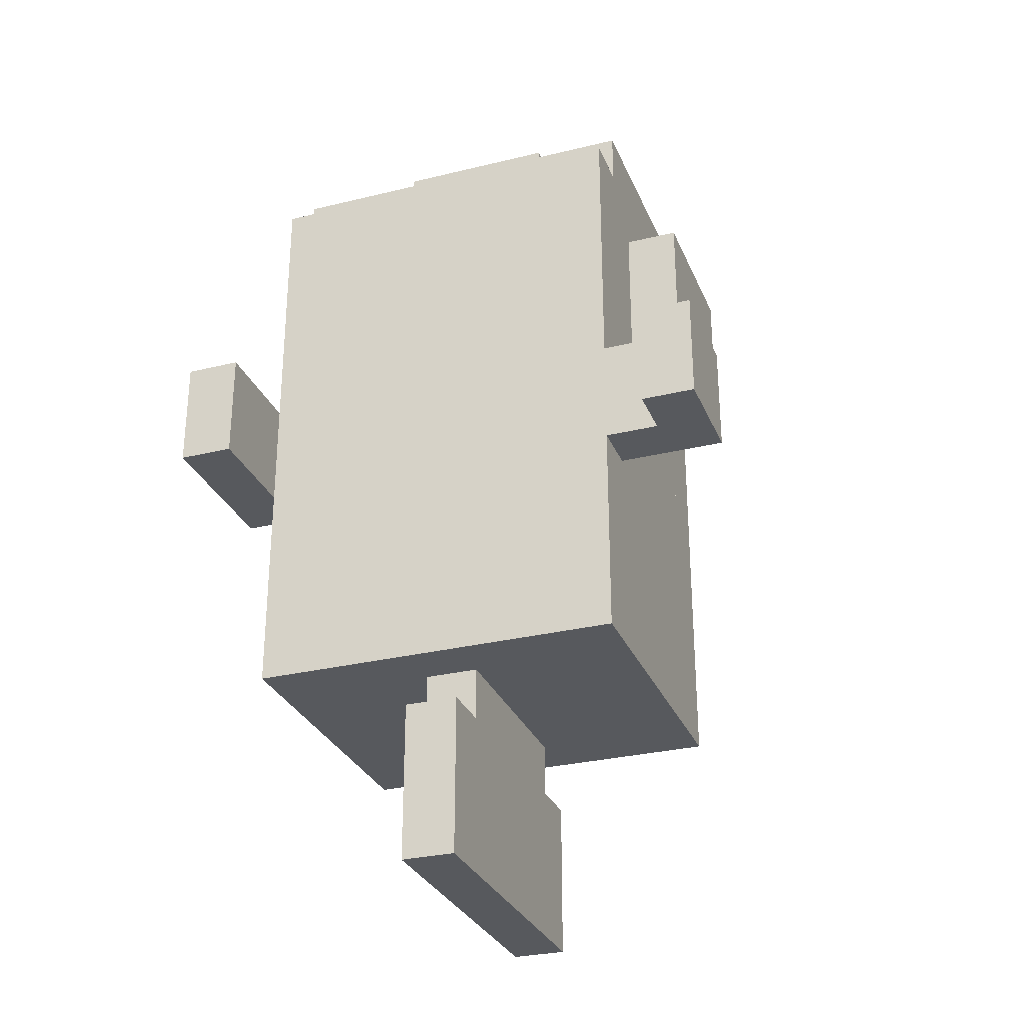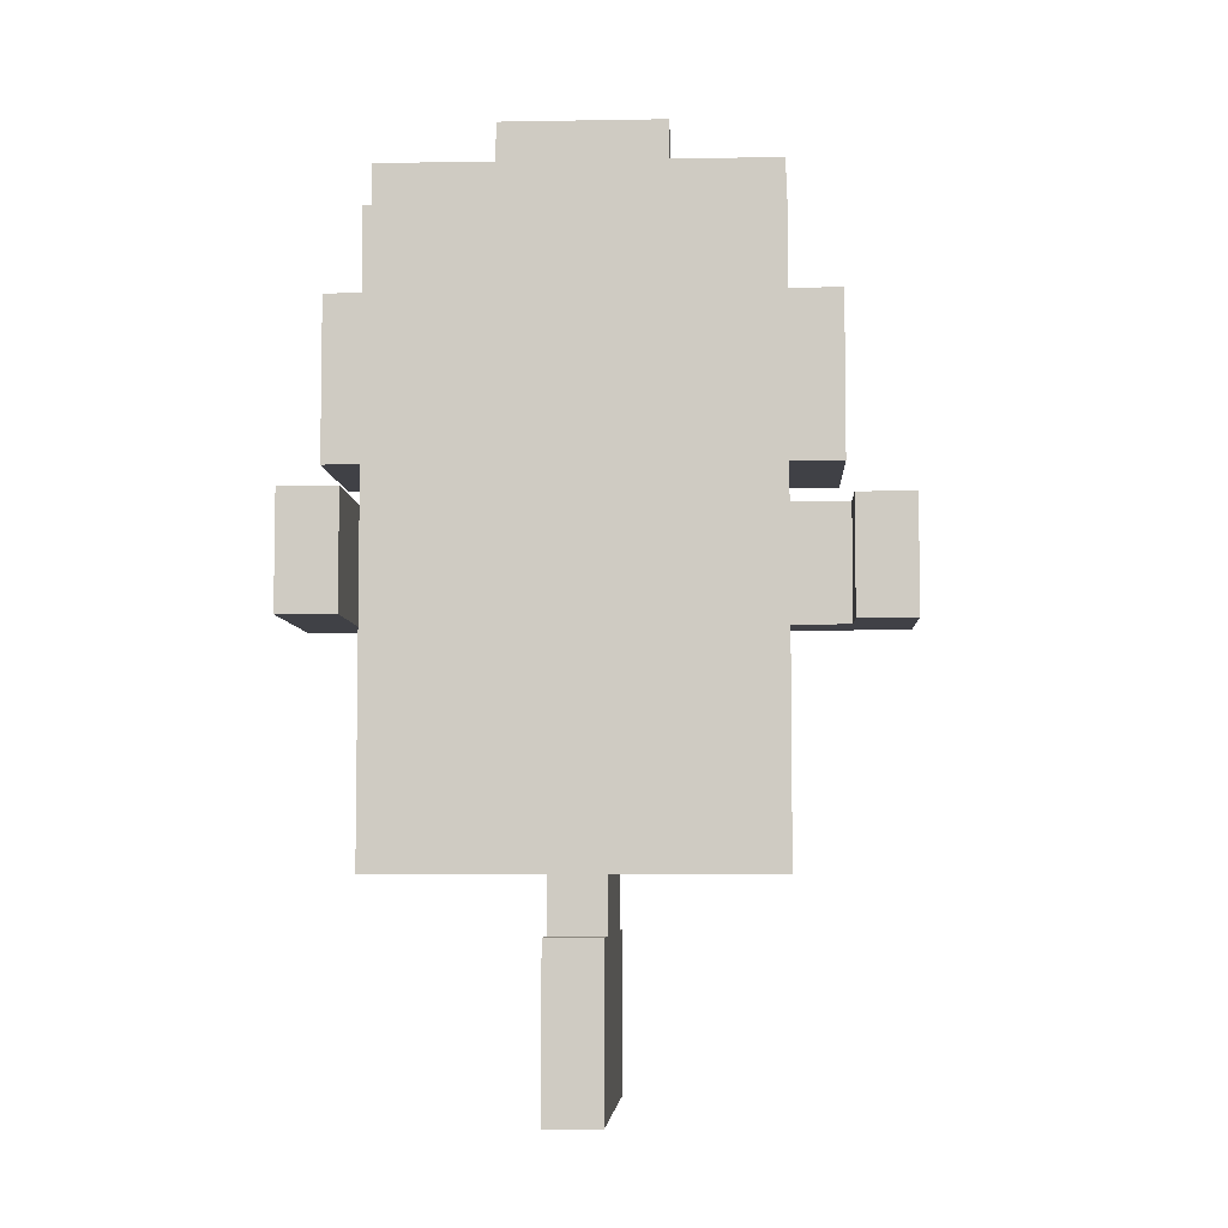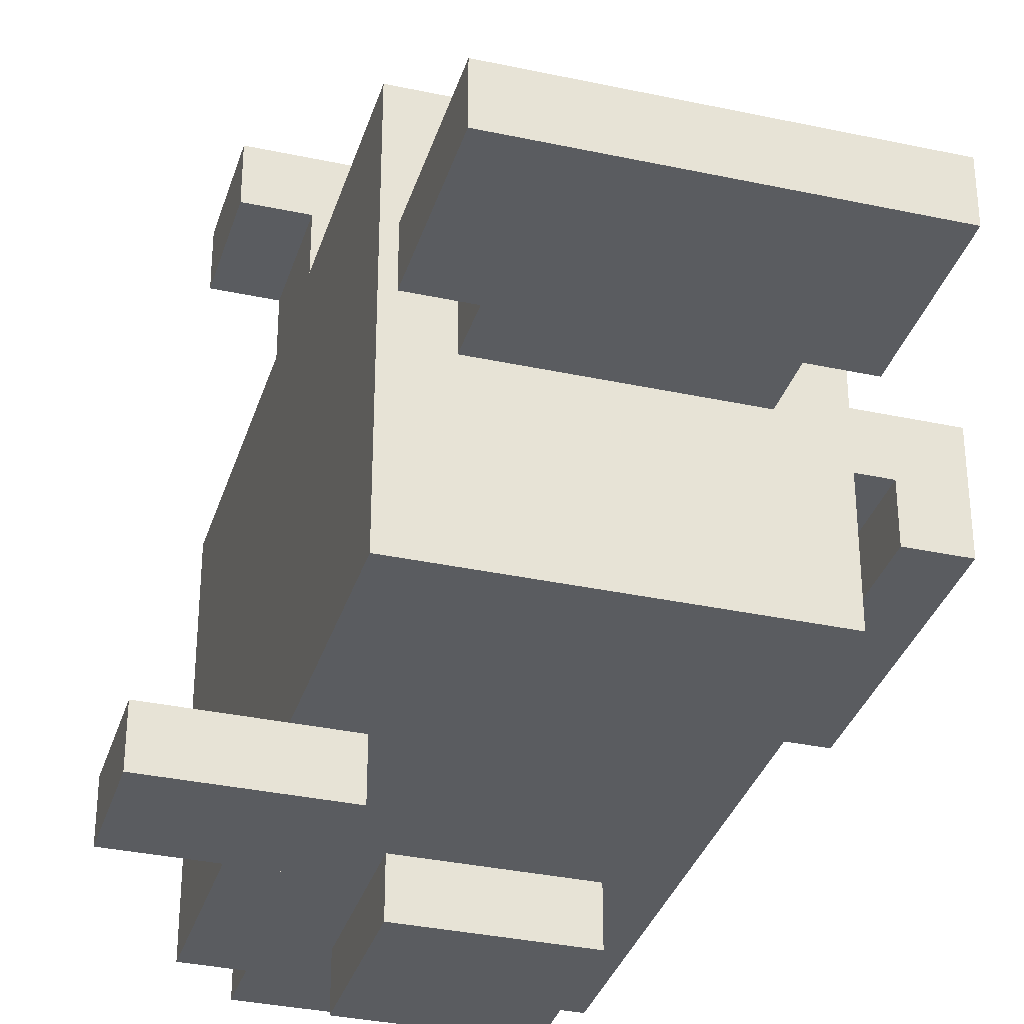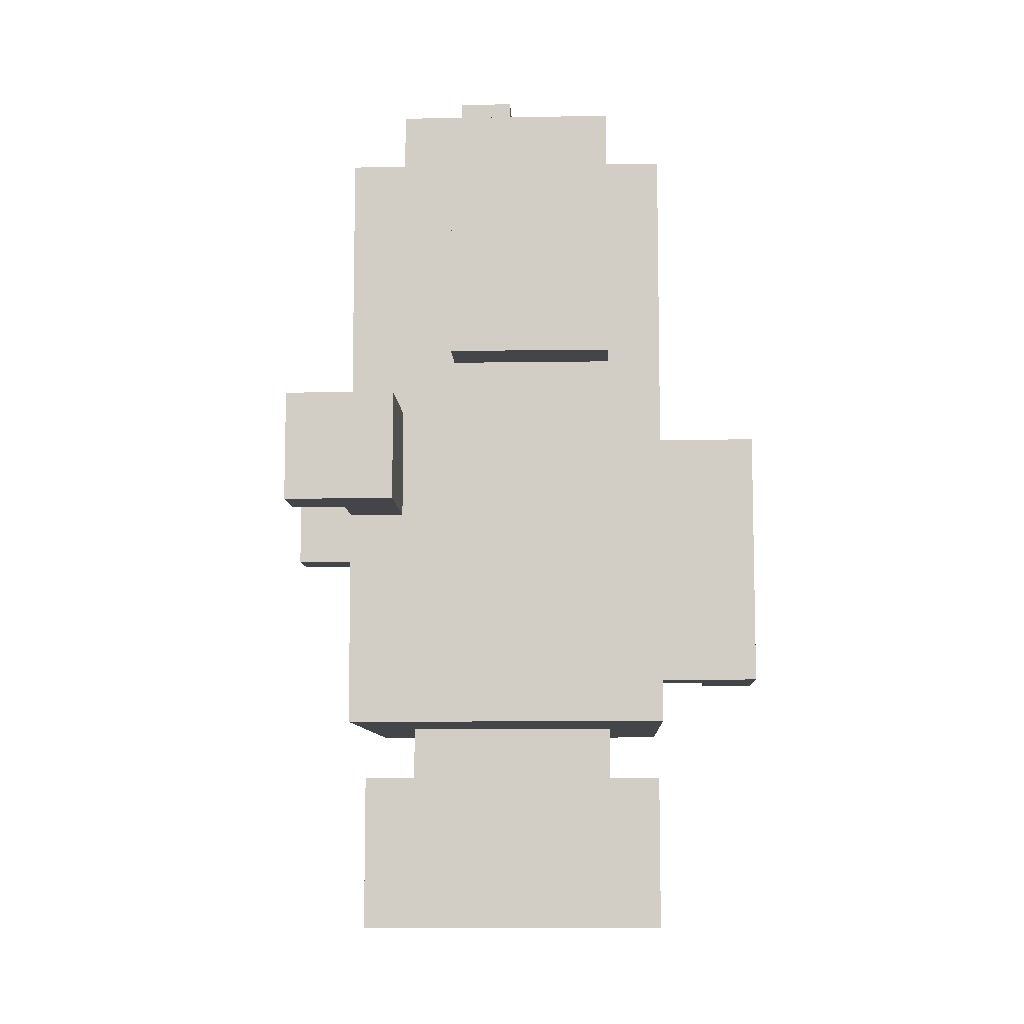
<metadata>
{"format":"obj","ext":"obj","renderer":"f3d","projection":"perspective","resolution":1024,"background":"white","views":[{"elev":-29.6,"azim":109.8,"up":"+Z"},{"elev":-6.0,"azim":93.0,"up":"+Z"},{"elev":-33.7,"azim":163.6,"up":"+Y"},{"elev":-8.8,"azim":-177.6,"up":"+Z"}]}
</metadata>
<code>
v 0.1875 0.3125 -0.5312
v -0.1875 0.3125 -0.5312
v -0.1875 0.3125 -0.3438
v 0.1875 0.3125 -0.3438
v -0.125 0.5 -0.2812
v -0.1875 0.5 -0.2812
v -0.1875 0.5 0.3438
v -0.125 0.5 0.3438
v 0.0625 0.5625 0.1562
v -0.125 0.5625 0.1562
v -0.125 0.5625 0.3438
v 0.0625 0.5625 0.3438
v -0.1875 0.3125 -0.2188
v -0.3125 0.3125 -0.2188
v -0.3125 0.3125 0.09375
v -0.1875 0.3125 0.09375
v 0.1875 0.5 -0.2812
v -0.0625 0.5 -0.2812
v -0.0625 0.5 -0.03125
v 0.1875 0.5 -0.03125
v 0.1875 0.5 0.3438
v -0.1875 0.5 0.3438
v -0.1875 0.5 0.4062
v 0.1875 0.5 0.4062
v 0.1875 0.5 0.09375
v 0.0625 0.5 0.09375
v 0.0625 0.5 0.3438
v 0.1875 0.5 0.3438
v -0.0625 0.5 -0.2812
v -0.125 0.5 -0.2812
v -0.125 0.5 0.1562
v -0.0625 0.5 0.1562
v 0.125 0.5 -0.03125
v -0.0625 0.5 -0.03125
v -0.0625 0.5 0.09375
v 0.125 0.5 0.09375
v 0.125 0.5 0.4062
v -0.125 0.5 0.4062
v -0.125 0.5 0.4688
v 0.125 0.5 0.4688
v 0.3125 0.0625 -0.03125
v 0.1875 0.0625 -0.03125
v 0.1875 0.0625 0.09375
v 0.3125 0.0625 0.09375
v 0.25 0.625 -0.03125
v 0.125 0.625 -0.03125
v 0.125 0.625 0.09375
v 0.25 0.625 0.09375
v 0.125 0.3125 -0.3438
v -0.125 0.3125 -0.3438
v -0.125 0.3125 -0.2812
v 0.125 0.3125 -0.2812
v 0.0625 0.375 0.4062
v 0 0.375 0.4062
v 0 0.375 0.5312
v 0.0625 0.375 0.5312
v 0.0625 0.125 0.4062
v -0.0625 0.125 0.4062
v -0.0625 0.125 0.4688
v 0.0625 0.125 0.4688
v 0.0625 0.5 0.09375
v -0.0625 0.5 0.09375
v -0.0625 0.5 0.1562
v 0.0625 0.5 0.1562
v 0 0.25 0.4062
v -0.0625 0.25 0.4062
v -0.0625 0.25 0.4688
v 0 0.25 0.4688
v 0 0.375 0.4062
v -0.0625 0.375 0.4062
v -0.0625 0.375 0.4688
v 0 0.375 0.4688
v 0.1875 0.25 -0.3438
v -0.1875 0.25 -0.3438
v -0.1875 0.25 -0.5312
v 0.1875 0.25 -0.5312
v 0.0625 0 0.3438
v -0.125 0 0.3438
v -0.125 0 0.1562
v 0.0625 0 0.1562
v -0.125 0.0625 0.3438
v -0.1875 0.0625 0.3438
v -0.1875 0.0625 -0.2812
v -0.125 0.0625 -0.2812
v 0.1875 0.0625 -0.03125
v -0.0625 0.0625 -0.03125
v -0.0625 0.0625 -0.2812
v 0.1875 0.0625 -0.2812
v 0.1875 0.0625 0.4062
v -0.1875 0.0625 0.4062
v -0.1875 0.0625 0.3438
v 0.1875 0.0625 0.3438
v 0.1875 0.0625 0.3438
v 0.0625 0.0625 0.3438
v 0.0625 0.0625 0.09375
v 0.1875 0.0625 0.09375
v -0.0625 0.0625 0.1562
v -0.125 0.0625 0.1562
v -0.125 0.0625 -0.2812
v -0.0625 0.0625 -0.2812
v 0.3125 0 0.09375
v 0.125 0 0.09375
v 0.125 0 -0.03125
v 0.3125 0 -0.03125
v 0.125 0.0625 0.09375
v -0.0625 0.0625 0.09375
v -0.0625 0.0625 -0.03125
v 0.125 0.0625 -0.03125
v -0.25 0.1875 0.09375
v -0.3125 0.1875 0.09375
v -0.3125 0.1875 -0.2188
v -0.25 0.1875 -0.2188
v -0.1875 0.25 0.09375
v -0.25 0.25 0.09375
v -0.25 0.25 -0.2188
v -0.1875 0.25 -0.2188
v 0.125 0.0625 0.4688
v -0.125 0.0625 0.4688
v -0.125 0.0625 0.4062
v 0.125 0.0625 0.4062
v 0.125 0.25 -0.2812
v -0.125 0.25 -0.2812
v -0.125 0.25 -0.3438
v 0.125 0.25 -0.3438
v 0.0625 0.1875 0.5312
v 0 0.1875 0.5312
v 0 0.1875 0.4062
v 0.0625 0.1875 0.4062
v 0.0625 0.4375 0.4688
v -0.0625 0.4375 0.4688
v -0.0625 0.4375 0.4062
v 0.0625 0.4375 0.4062
v 0.0625 0.0625 0.1562
v -0.0625 0.0625 0.1562
v -0.0625 0.0625 0.09375
v 0.0625 0.0625 0.09375
v 0.25 0.5625 0.09375
v 0.1875 0.5625 0.09375
v 0.1875 0.5625 -0.03125
v 0.25 0.5625 -0.03125
v 0 0.1875 0.4688
v -0.0625 0.1875 0.4688
v -0.0625 0.1875 0.4062
v 0 0.1875 0.4062
v 0 0.3125 0.4688
v -0.0625 0.3125 0.4688
v -0.0625 0.3125 0.4062
v 0 0.3125 0.4062
v 0.1875 0.5 -0.2812
v 0.1875 0.5 0.4062
v 0.1875 0.0625 0.4062
v 0.1875 0.0625 -0.2812
v 0.125 0.5 0.4062
v 0.125 0.5 0.4688
v 0.125 0.0625 0.4688
v 0.125 0.0625 0.4062
v -0.25 0.25 -0.2188
v -0.25 0.25 0.09375
v -0.25 0.1875 0.09375
v -0.25 0.1875 -0.2188
v 0.0625 0.375 0.4688
v 0.0625 0.375 0.5312
v 0.0625 0.1875 0.5312
v 0.0625 0.1875 0.4688
v 0.0625 0.0625 0.1562
v 0.0625 0.0625 0.3438
v 0.0625 0 0.3438
v 0.0625 0 0.1562
v 0.0625 0.5625 0.1562
v 0.0625 0.5625 0.3438
v 0.0625 0.5 0.3438
v 0.0625 0.5 0.1562
v 0.1875 0.3125 -0.5312
v 0.1875 0.3125 -0.3438
v 0.1875 0.25 -0.3438
v 0.1875 0.25 -0.5312
v 0.3125 0.0625 -0.03125
v 0.3125 0.0625 0.09375
v 0.3125 0 0.09375
v 0.3125 0 -0.03125
v 0.1875 0.5625 -0.03125
v 0.1875 0.5625 0.09375
v 0.1875 0.5 0.09375
v 0.1875 0.5 -0.03125
v 0.25 0.625 -0.03125
v 0.25 0.625 0.09375
v 0.25 0.5625 0.09375
v 0.25 0.5625 -0.03125
v -0.0625 0.1875 0.4062
v -0.0625 0.1875 0.4688
v -0.0625 0.125 0.4688
v -0.0625 0.125 0.4062
v -0.0625 0.3125 0.4062
v -0.0625 0.3125 0.4688
v -0.0625 0.25 0.4688
v -0.0625 0.25 0.4062
v -0.0625 0.4375 0.4062
v -0.0625 0.4375 0.4688
v -0.0625 0.375 0.4688
v -0.0625 0.375 0.4062
v 0.125 0.3125 -0.3438
v 0.125 0.3125 -0.2812
v 0.125 0.25 -0.2812
v 0.125 0.25 -0.3438
v -0.1875 0.3125 -0.2188
v -0.1875 0.3125 0.4062
v -0.1875 0.5 0.4062
v -0.1875 0.5 -0.2188
v -0.1875 0.0625 0.09375
v -0.1875 0.0625 0.4062
v -0.1875 0.3125 0.4062
v -0.1875 0.3125 0.09375
v -0.1875 0.0625 -0.2812
v -0.1875 0.0625 0.09375
v -0.1875 0.25 0.09375
v -0.1875 0.25 -0.2812
v -0.3125 0.1875 -0.2188
v -0.3125 0.1875 0.09375
v -0.3125 0.3125 0.09375
v -0.3125 0.3125 -0.2188
v -0.125 0.0625 0.4062
v -0.125 0.0625 0.4688
v -0.125 0.5 0.4688
v -0.125 0.5 0.4062
v 0 0.1875 0.4688
v 0 0.1875 0.5312
v 0 0.375 0.5312
v 0 0.375 0.4688
v -0.125 0 0.1562
v -0.125 0 0.3438
v -0.125 0.0625 0.3438
v -0.125 0.0625 0.1562
v -0.125 0.5 0.1562
v -0.125 0.5 0.3438
v -0.125 0.5625 0.3438
v -0.125 0.5625 0.1562
v 0.125 0.5 -0.03125
v 0.125 0.5 0.09375
v 0.125 0.625 0.09375
v 0.125 0.625 -0.03125
v -0.1875 0.25 -0.2812
v -0.1875 0.25 -0.2188
v -0.1875 0.5 -0.2188
v -0.1875 0.5 -0.2812
v -0.1875 0.25 -0.5312
v -0.1875 0.25 -0.3438
v -0.1875 0.3125 -0.3438
v -0.1875 0.3125 -0.5312
v 0.125 0 -0.03125
v 0.125 0 0.09375
v 0.125 0.0625 0.09375
v 0.125 0.0625 -0.03125
v 0.0625 0.125 0.4062
v 0.0625 0.125 0.4688
v 0.0625 0.1875 0.4688
v 0.0625 0.1875 0.4062
v 0 0.25 0.4062
v 0 0.25 0.4688
v 0 0.3125 0.4688
v 0 0.3125 0.4062
v 0.0625 0.375 0.4062
v 0.0625 0.375 0.4688
v 0.0625 0.4375 0.4688
v 0.0625 0.4375 0.4062
v -0.125 0.25 -0.3438
v -0.125 0.25 -0.2812
v -0.125 0.3125 -0.2812
v -0.125 0.3125 -0.3438
v 0.1875 0.0625 -0.2812
v -0.1875 0.0625 -0.2812
v -0.1875 0.25 -0.2812
v 0.1875 0.25 -0.2812
v 0.1875 0.375 -0.2812
v -0.1875 0.375 -0.2812
v -0.1875 0.5 -0.2812
v 0.1875 0.5 -0.2812
v 0.1875 0.25 -0.5312
v -0.1875 0.25 -0.5312
v -0.1875 0.3125 -0.5312
v 0.1875 0.3125 -0.5312
v 0.0625 0 0.1562
v -0.125 0 0.1562
v -0.125 0.0625 0.1562
v 0.0625 0.0625 0.1562
v 0.0625 0.5 0.1562
v -0.125 0.5 0.1562
v -0.125 0.5625 0.1562
v 0.0625 0.5625 0.1562
v 0.3125 0 -0.03125
v 0.125 0 -0.03125
v 0.125 0.0625 -0.03125
v 0.3125 0.0625 -0.03125
v 0.125 0.3125 -0.2812
v -0.125 0.3125 -0.2812
v -0.125 0.375 -0.2812
v 0.125 0.375 -0.2812
v 0.1875 0.5 -0.03125
v 0.125 0.5 -0.03125
v 0.125 0.625 -0.03125
v 0.1875 0.625 -0.03125
v -0.25 0.1875 -0.2188
v -0.3125 0.1875 -0.2188
v -0.3125 0.3125 -0.2188
v -0.25 0.3125 -0.2188
v 0.1875 0.25 -0.2812
v 0.125 0.25 -0.2812
v 0.125 0.375 -0.2812
v 0.1875 0.375 -0.2812
v -0.125 0.25 -0.2812
v -0.1875 0.25 -0.2812
v -0.1875 0.375 -0.2812
v -0.125 0.375 -0.2812
v 0.25 0.5625 -0.03125
v 0.1875 0.5625 -0.03125
v 0.1875 0.625 -0.03125
v 0.25 0.625 -0.03125
v -0.1875 0.25 -0.2188
v -0.25 0.25 -0.2188
v -0.25 0.3125 -0.2188
v -0.1875 0.3125 -0.2188
v 0.125 0.5 0.4688
v 0.0625 0.5 0.4688
v 0.0625 0.125 0.4688
v 0.125 0.125 0.4688
v -0.0625 0.5 0.4688
v -0.125 0.5 0.4688
v -0.125 0.125 0.4688
v -0.0625 0.125 0.4688
v 0.1875 0.5 0.4062
v 0.125 0.5 0.4062
v 0.125 0.0625 0.4062
v 0.1875 0.0625 0.4062
v -0.125 0.5 0.4062
v -0.1875 0.5 0.4062
v -0.1875 0.0625 0.4062
v -0.125 0.0625 0.4062
v 0.0625 0.375 0.5312
v 0 0.375 0.5312
v 0 0.1875 0.5312
v 0.0625 0.1875 0.5312
v 0.125 0.125 0.4688
v -0.125 0.125 0.4688
v -0.125 0.0625 0.4688
v 0.125 0.0625 0.4688
v 0.0625 0.0625 0.3438
v -0.125 0.0625 0.3438
v -0.125 0 0.3438
v 0.0625 0 0.3438
v 0.0625 0.5625 0.3438
v -0.125 0.5625 0.3438
v -0.125 0.5 0.3438
v 0.0625 0.5 0.3438
v 0.3125 0.0625 0.09375
v 0.125 0.0625 0.09375
v 0.125 0 0.09375
v 0.3125 0 0.09375
v 0.0625 0.5 0.4688
v -0.0625 0.5 0.4688
v -0.0625 0.4375 0.4688
v 0.0625 0.4375 0.4688
v 0.0625 0.1875 0.4062
v -0.0625 0.1875 0.4062
v -0.0625 0.125 0.4062
v 0.0625 0.125 0.4062
v 0.0625 0.4375 0.4062
v -0.0625 0.4375 0.4062
v -0.0625 0.375 0.4062
v 0.0625 0.375 0.4062
v -0.25 0.3125 0.09375
v -0.3125 0.3125 0.09375
v -0.3125 0.1875 0.09375
v -0.25 0.1875 0.09375
v 0.1875 0.625 0.09375
v 0.125 0.625 0.09375
v 0.125 0.5 0.09375
v 0.1875 0.5 0.09375
v 0 0.25 0.4688
v -0.0625 0.25 0.4688
v -0.0625 0.1875 0.4688
v 0 0.1875 0.4688
v 0 0.375 0.4688
v -0.0625 0.375 0.4688
v -0.0625 0.3125 0.4688
v 0 0.3125 0.4688
v 0 0.3125 0.4062
v -0.0625 0.3125 0.4062
v -0.0625 0.25 0.4062
v 0 0.25 0.4062
v -0.1875 0.3125 0.09375
v -0.25 0.3125 0.09375
v -0.25 0.25 0.09375
v -0.1875 0.25 0.09375
v 0.25 0.625 0.09375
v 0.1875 0.625 0.09375
v 0.1875 0.5625 0.09375
v 0.25 0.5625 0.09375
v 0.1875 0.3125 -0.3438
v 0.125 0.3125 -0.3438
v 0.125 0.25 -0.3438
v 0.1875 0.25 -0.3438
v -0.125 0.3125 -0.3438
v -0.1875 0.3125 -0.3438
v -0.1875 0.25 -0.3438
v -0.125 0.25 -0.3438
o Boss_Fish
g Boss_Fish
f 1 2 3
f 1 3 4
f 5 6 7
f 5 7 8
f 9 10 11
f 9 11 12
f 13 14 15
f 13 15 16
f 17 18 19
f 17 19 20
f 21 22 23
f 21 23 24
f 25 26 27
f 25 27 28
f 29 30 31
f 29 31 32
f 33 34 35
f 33 35 36
f 37 38 39
f 37 39 40
f 41 42 43
f 41 43 44
f 45 46 47
f 45 47 48
f 49 50 51
f 49 51 52
f 53 54 55
f 53 55 56
f 57 58 59
f 57 59 60
f 61 62 63
f 61 63 64
f 65 66 67
f 65 67 68
f 69 70 71
f 69 71 72
f 73 74 75
f 73 75 76
f 77 78 79
f 77 79 80
f 81 82 83
f 81 83 84
f 85 86 87
f 85 87 88
f 89 90 91
f 89 91 92
f 93 94 95
f 93 95 96
f 97 98 99
f 97 99 100
f 101 102 103
f 101 103 104
f 105 106 107
f 105 107 108
f 109 110 111
f 109 111 112
f 113 114 115
f 113 115 116
f 117 118 119
f 117 119 120
f 121 122 123
f 121 123 124
f 125 126 127
f 125 127 128
f 129 130 131
f 129 131 132
f 133 134 135
f 133 135 136
f 137 138 139
f 137 139 140
f 141 142 143
f 141 143 144
f 145 146 147
f 145 147 148
f 149 150 151
f 149 151 152
f 153 154 155
f 153 155 156
f 157 158 159
f 157 159 160
f 161 162 163
f 161 163 164
f 165 166 167
f 165 167 168
f 169 170 171
f 169 171 172
f 173 174 175
f 173 175 176
f 177 178 179
f 177 179 180
f 181 182 183
f 181 183 184
f 185 186 187
f 185 187 188
f 189 190 191
f 189 191 192
f 193 194 195
f 193 195 196
f 197 198 199
f 197 199 200
f 201 202 203
f 201 203 204
f 205 206 207
f 205 207 208
f 209 210 211
f 209 211 212
f 213 214 215
f 213 215 216
f 217 218 219
f 217 219 220
f 221 222 223
f 221 223 224
f 225 226 227
f 225 227 228
f 229 230 231
f 229 231 232
f 233 234 235
f 233 235 236
f 237 238 239
f 237 239 240
f 241 242 243
f 241 243 244
f 245 246 247
f 245 247 248
f 249 250 251
f 249 251 252
f 253 254 255
f 253 255 256
f 257 258 259
f 257 259 260
f 261 262 263
f 261 263 264
f 265 266 267
f 265 267 268
f 269 270 271
f 269 271 272
f 273 274 275
f 273 275 276
f 277 278 279
f 277 279 280
f 281 282 283
f 281 283 284
f 285 286 287
f 285 287 288
f 289 290 291
f 289 291 292
f 293 294 295
f 293 295 296
f 297 298 299
f 297 299 300
f 301 302 303
f 301 303 304
f 305 306 307
f 305 307 308
f 309 310 311
f 309 311 312
f 313 314 315
f 313 315 316
f 317 318 319
f 317 319 320
f 321 322 323
f 321 323 324
f 325 326 327
f 325 327 328
f 329 330 331
f 329 331 332
f 333 334 335
f 333 335 336
f 337 338 339
f 337 339 340
f 341 342 343
f 341 343 344
f 345 346 347
f 345 347 348
f 349 350 351
f 349 351 352
f 353 354 355
f 353 355 356
f 357 358 359
f 357 359 360
f 361 362 363
f 361 363 364
f 365 366 367
f 365 367 368
f 369 370 371
f 369 371 372
f 373 374 375
f 373 375 376
f 377 378 379
f 377 379 380
f 381 382 383
f 381 383 384
f 385 386 387
f 385 387 388
f 389 390 391
f 389 391 392
f 393 394 395
f 393 395 396
f 397 398 399
f 397 399 400
f 401 402 403
f 401 403 404

</code>
